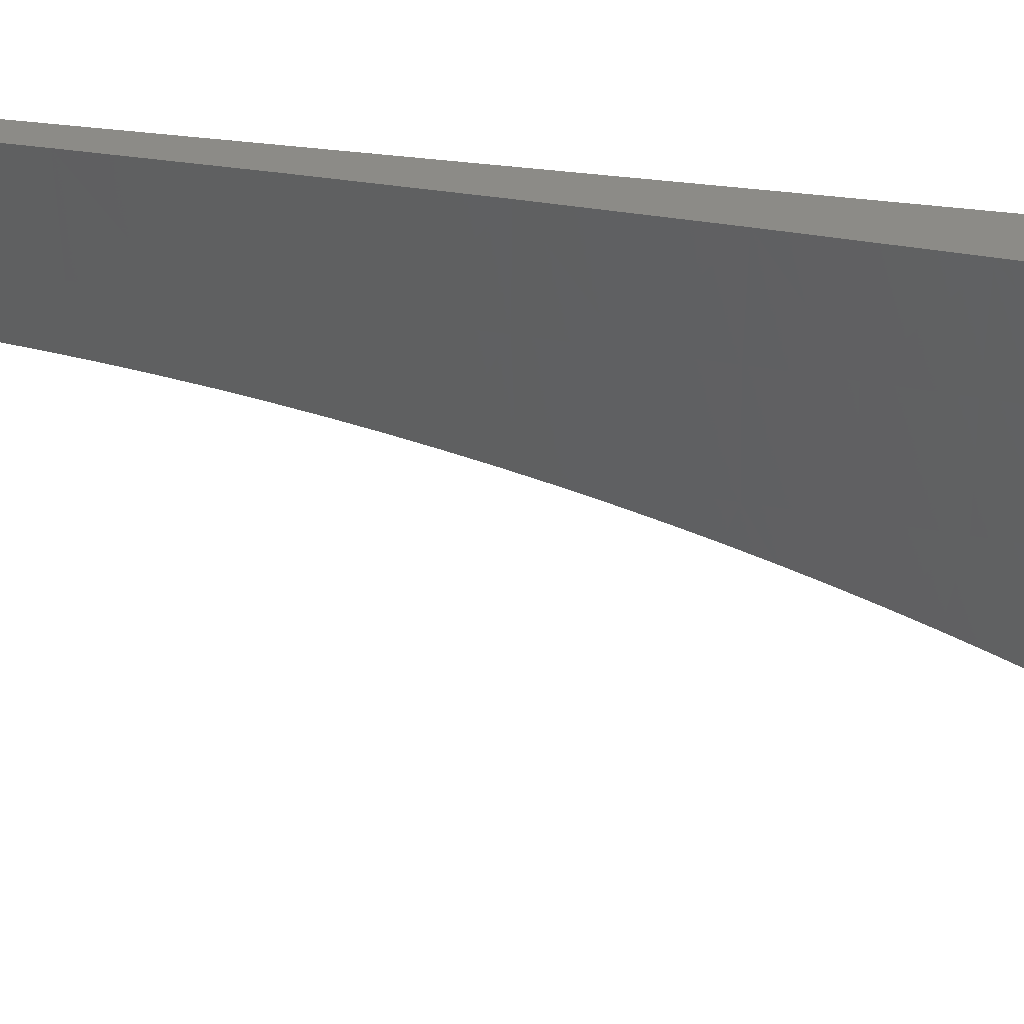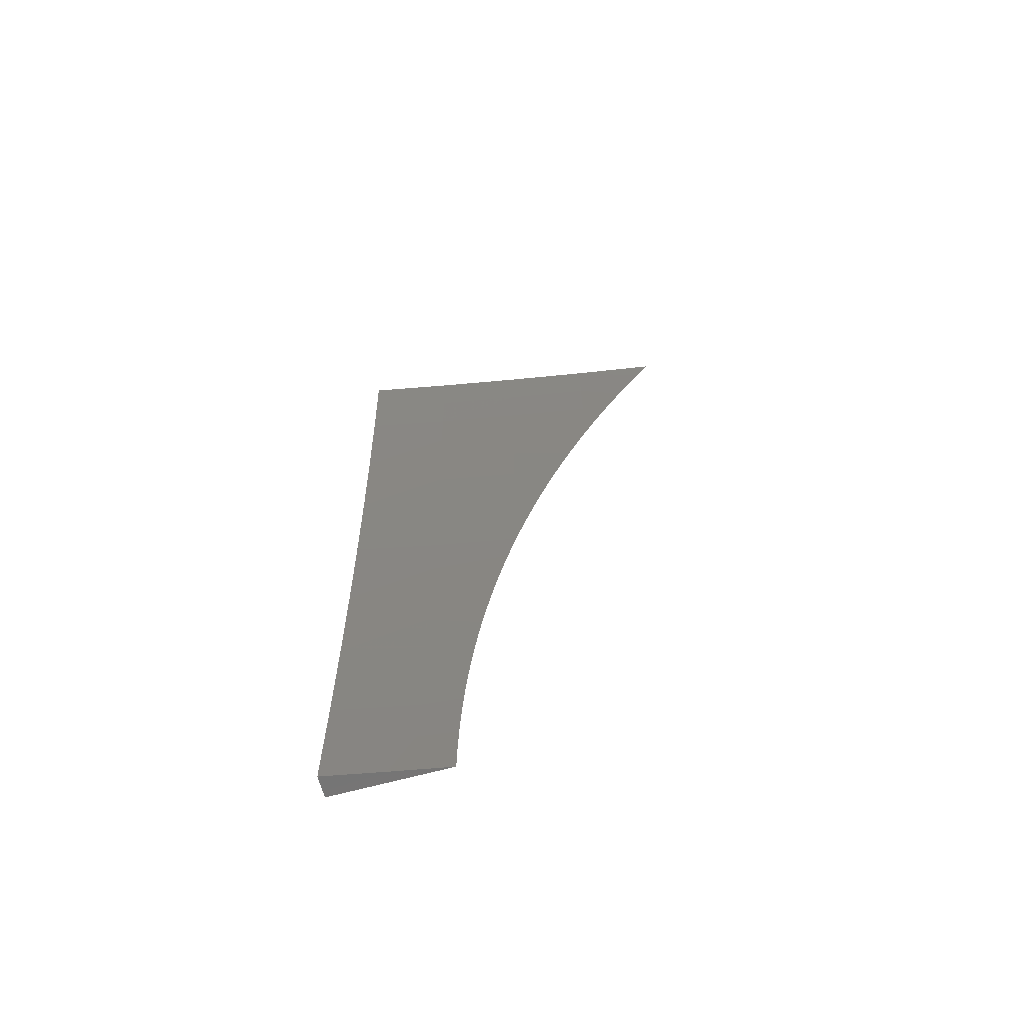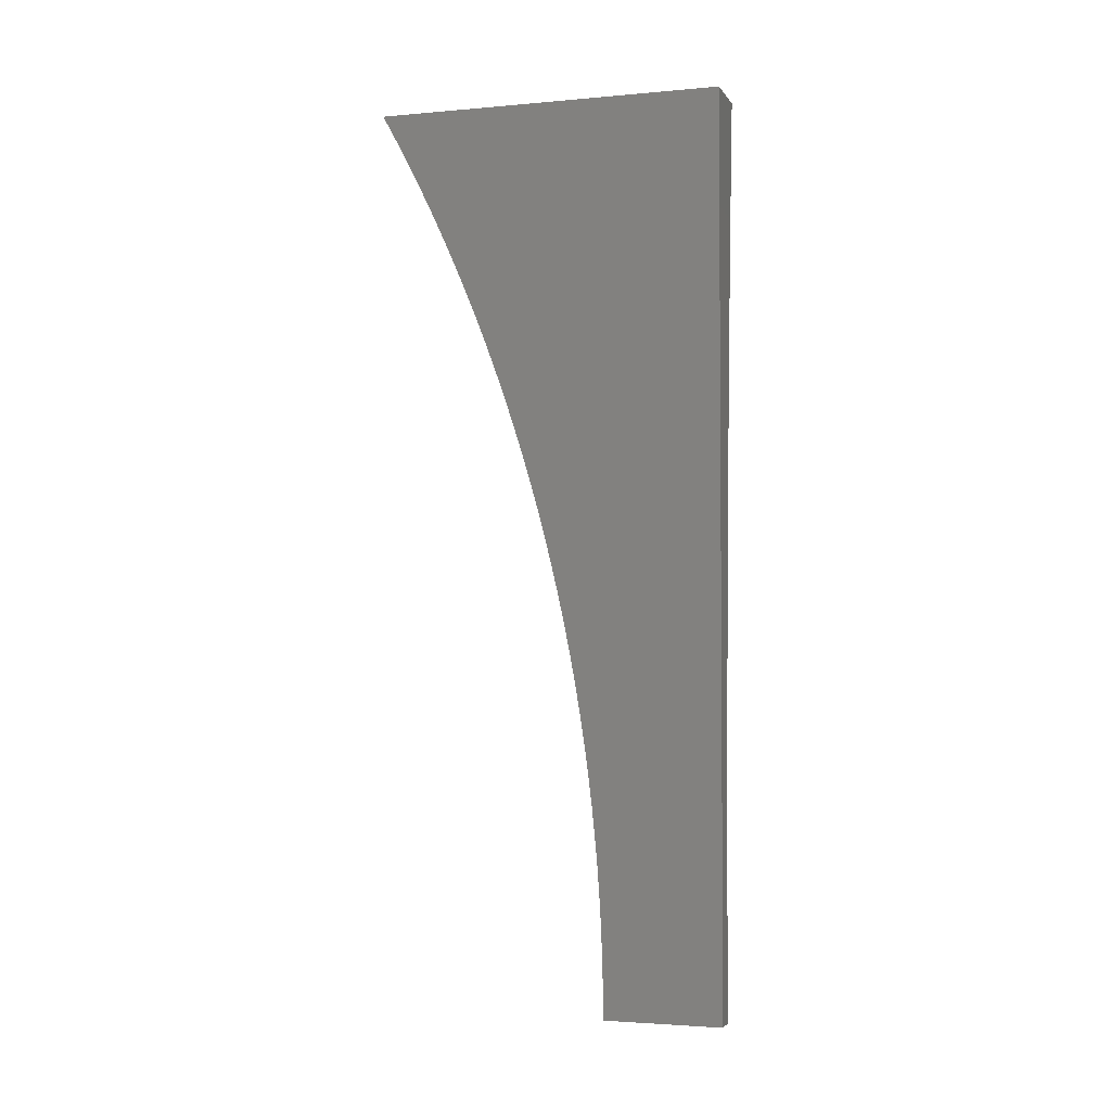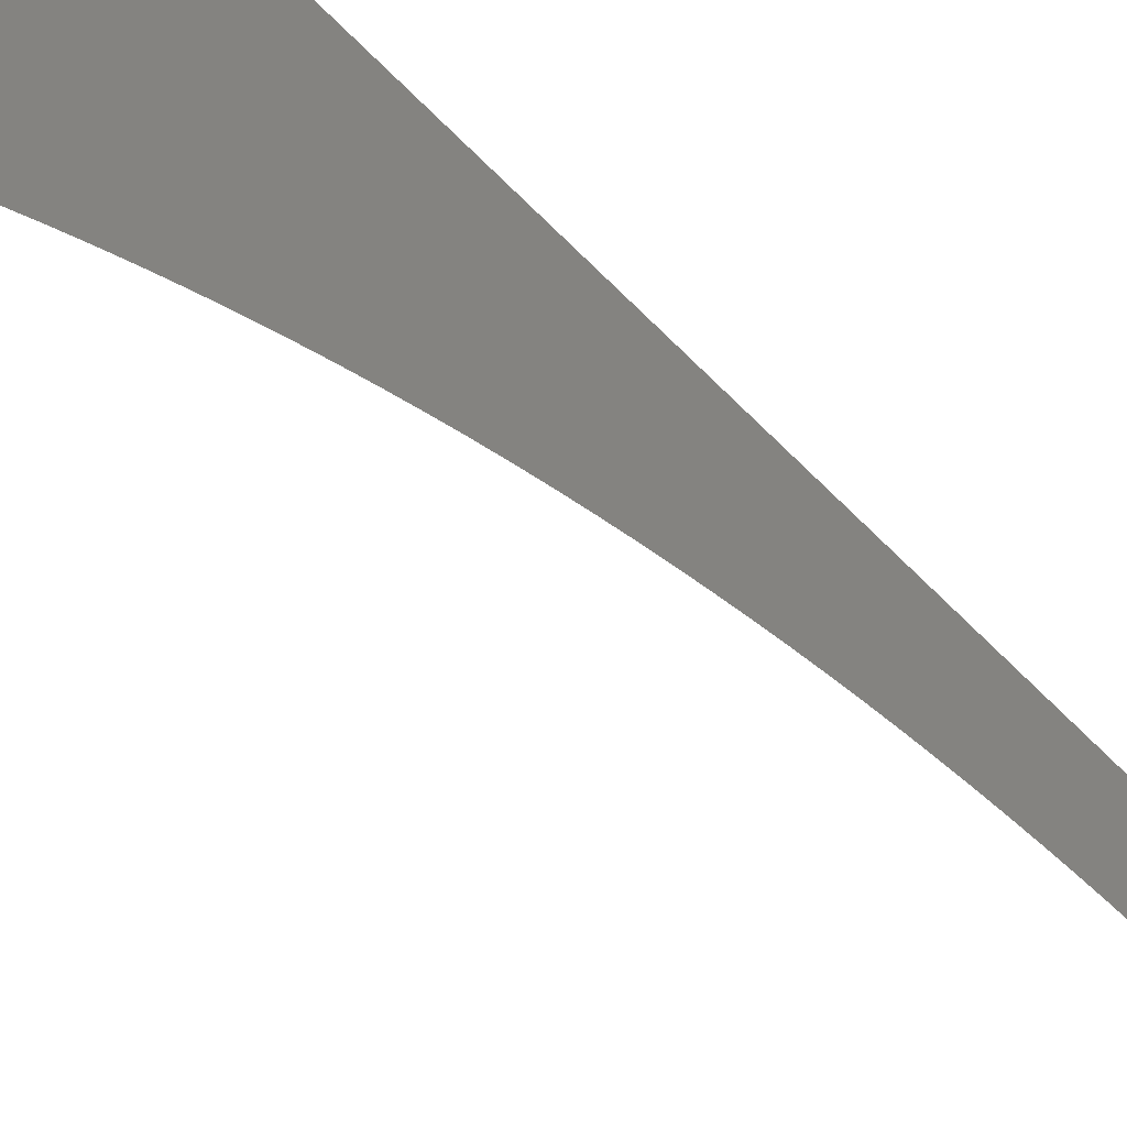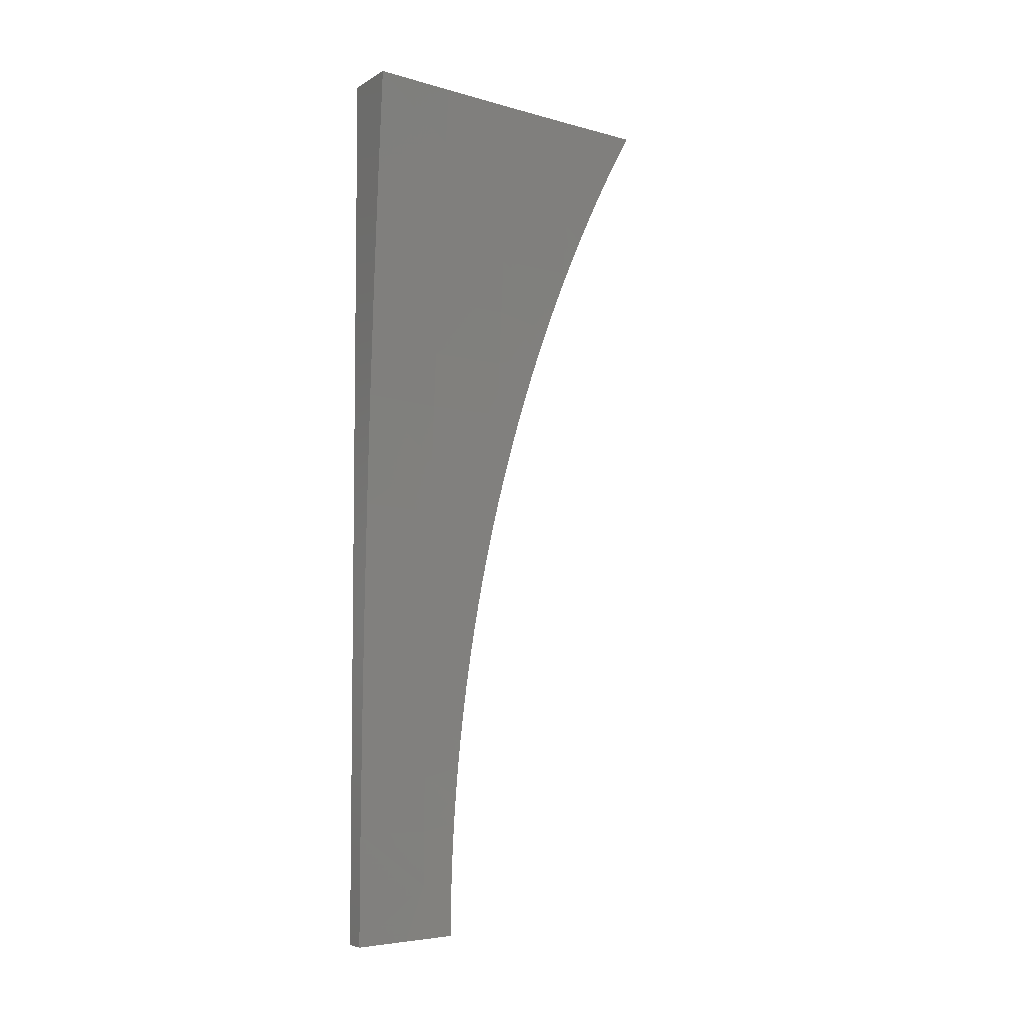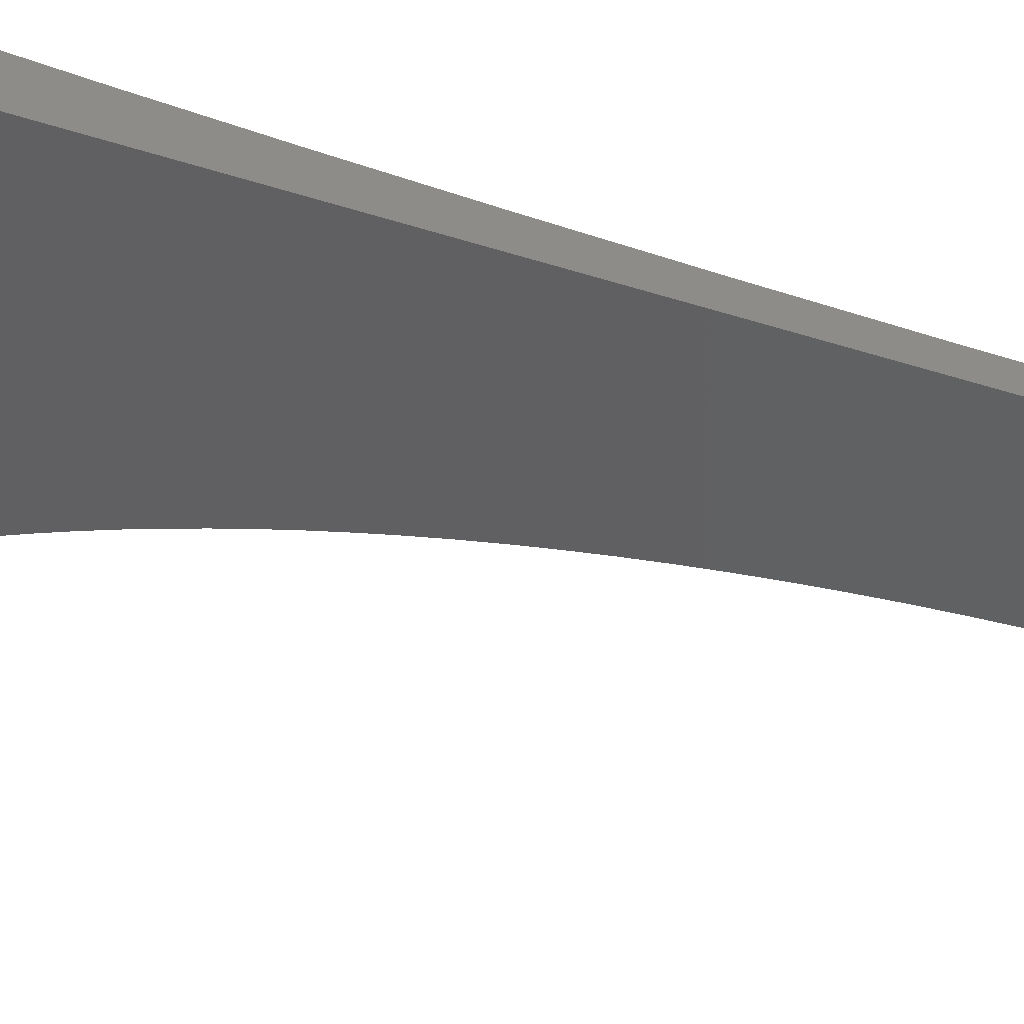
<metadata>
{"format":"stl","ext":"stl","renderer":"f3d","projection":"perspective","resolution":1024,"background":"white","views":[{"elev":33.3,"azim":-78.9,"up":"+Y"},{"elev":-66.9,"azim":-74.8,"up":"+Z"},{"elev":-2.8,"azim":107.3,"up":"+Z"},{"elev":-47.6,"azim":39.7,"up":"+Y"},{"elev":-5.4,"azim":-121.0,"up":"+Z"},{"elev":37.8,"azim":116.5,"up":"+Y"}]}
</metadata>
<code>
# stl→obj: 74 verts, 144 faces
v 10.98 2 0.1252
v 10.98 2 0
v 10.99 1.91 0.06158
v 10.99 1.935 0
v 11 1.869 0.03261
v 11 1.87 0
v 11 1.869 0.06522
v 11 1.867 0.09783
v 10.99 1.91 0.1233
v 11 1.865 0.1304
v 11 1.863 0.163
v 10.99 1.91 0.1851
v 11 1.86 0.1955
v 11 1.857 0.228
v 10.99 1.91 0.2471
v 11 1.853 0.2605
v 10.99 1.909 0.3092
v 11 1.849 0.2929
v 11 1.844 0.3252
v 10.99 1.909 0.3714
v 11 1.839 0.3574
v 11 1.833 0.3895
v 10.98 1.909 0.4338
v 11 1.826 0.4215
v 11 1.819 0.4534
v 11 1.812 0.4852
v 11 1.811 0.4962
v 10.98 1.908 0.4962
v 10.97 2 0.5005
v 10.97 2 0.3754
v 11 1.804 0.5169
v 11 1.81 0.5588
v 10.98 1.908 0.5588
v 10.96 2 0.6255
v 10.98 1.907 0.6215
v 10.97 1.907 0.6843
v 10.99 1.809 0.6843
v 10.99 1.809 0.7473
v 11 1.747 0.7036
v 11 1.735 0.7341
v 11 1.796 0.5484
v 11 1.787 0.5797
v 10.99 1.81 0.6215
v 11 1.778 0.6109
v 11 1.768 0.642
v 11 1.757 0.6729
v 11 1.723 0.7645
v 10.98 1.808 0.8103
v 10.97 1.906 0.7473
v 10.97 1.905 0.8103
v 10.95 2 0.7504
v 10.94 2 0.8752
v 10.96 1.905 0.8734
v 10.96 1.904 0.9367
v 10.97 1.807 0.9367
v 10.97 1.806 1
v 10.98 1.709 1
v 10.99 1.71 0.9367
v 11 1.642 0.9425
v 11 1.657 0.9133
v 11 1.671 0.884
v 10.99 1.71 0.8734
v 11 1.685 0.8544
v 11 1.698 0.8246
v 11 1.711 0.8103
v 11 1.711 0.7947
v 11 1.627 0.9713
v 11 1.611 1
v 10.95 1.903 1
v 10.93 2 1
v 10.97 2 0.2503
v 10.98 1.808 0.8734
v 11 2 1
v 11 2 0
f 1 2 3
f 3 2 4
f 3 4 5
f 5 4 6
f 5 7 3
f 3 7 8
f 3 8 9
f 9 8 10
f 9 10 11
f 9 11 12
f 12 11 13
f 12 13 14
f 12 14 15
f 15 14 16
f 15 16 17
f 17 16 18
f 17 18 19
f 17 19 20
f 20 19 21
f 20 21 22
f 20 22 23
f 23 22 24
f 23 24 25
f 26 27 25
f 25 27 28
f 25 28 23
f 23 28 29
f 23 29 30
f 26 31 27
f 27 31 32
f 27 32 28
f 28 32 33
f 28 33 29
f 29 33 34
f 34 33 35
f 34 35 36
f 36 35 37
f 36 37 38
f 38 37 39
f 38 39 40
f 31 41 32
f 32 41 42
f 32 42 43
f 43 42 44
f 43 44 45
f 43 45 37
f 37 45 46
f 37 46 39
f 40 47 38
f 38 47 48
f 38 48 49
f 49 48 50
f 49 50 51
f 51 50 52
f 52 50 53
f 52 53 54
f 54 53 55
f 54 55 56
f 56 55 57
f 57 55 58
f 57 58 59
f 59 58 60
f 60 58 61
f 61 58 62
f 61 62 63
f 63 62 64
f 64 62 65
f 64 65 66
f 66 65 47
f 47 65 48
f 59 67 57
f 57 67 68
f 56 69 54
f 54 69 70
f 54 70 52
f 49 51 36
f 36 51 34
f 71 17 30
f 30 17 20
f 30 20 23
f 1 12 71
f 71 12 15
f 71 15 17
f 12 1 9
f 9 1 3
f 32 43 33
f 33 43 35
f 38 49 36
f 43 37 35
f 53 50 72
f 72 50 48
f 72 48 62
f 62 48 65
f 58 55 72
f 72 55 53
f 58 72 62
f 68 67 73
f 73 67 59
f 73 59 60
f 60 61 73
f 73 61 63
f 73 63 64
f 64 66 73
f 73 66 47
f 73 47 40
f 40 39 73
f 73 39 46
f 73 46 45
f 45 44 73
f 73 44 42
f 73 42 41
f 41 31 73
f 73 31 26
f 73 26 25
f 25 24 73
f 73 24 22
f 73 22 21
f 21 19 73
f 73 19 74
f 74 19 18
f 74 18 16
f 16 14 74
f 74 14 13
f 74 13 11
f 11 10 74
f 74 10 8
f 74 8 7
f 7 5 74
f 74 5 6
f 6 4 74
f 74 4 2
f 70 69 73
f 73 69 56
f 73 56 57
f 57 68 73
f 2 1 74
f 74 1 71
f 74 71 73
f 73 71 30
f 73 30 29
f 29 34 73
f 73 34 51
f 73 51 52
f 52 70 73

</code>
